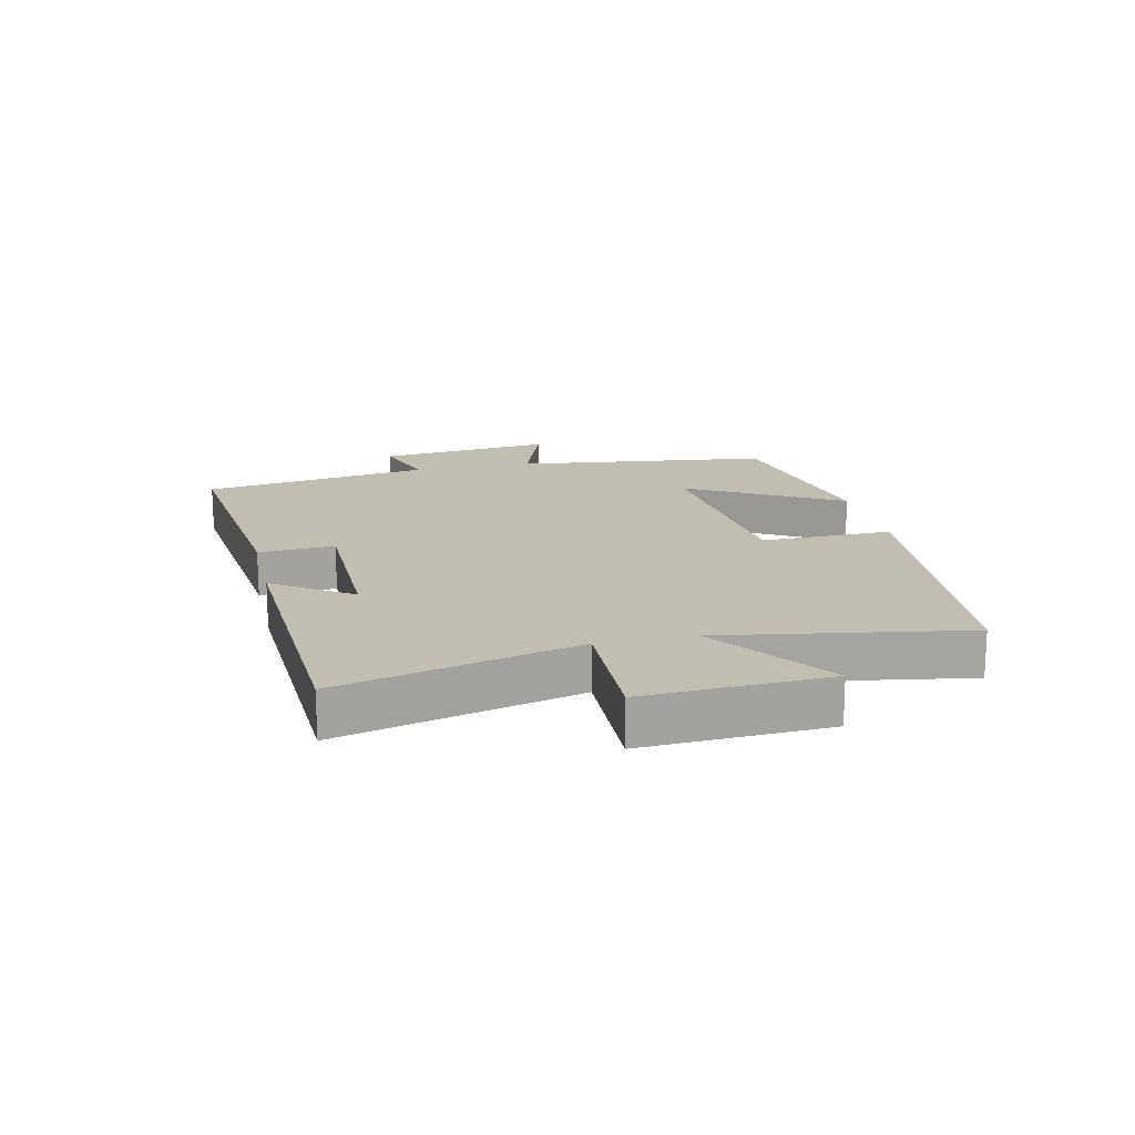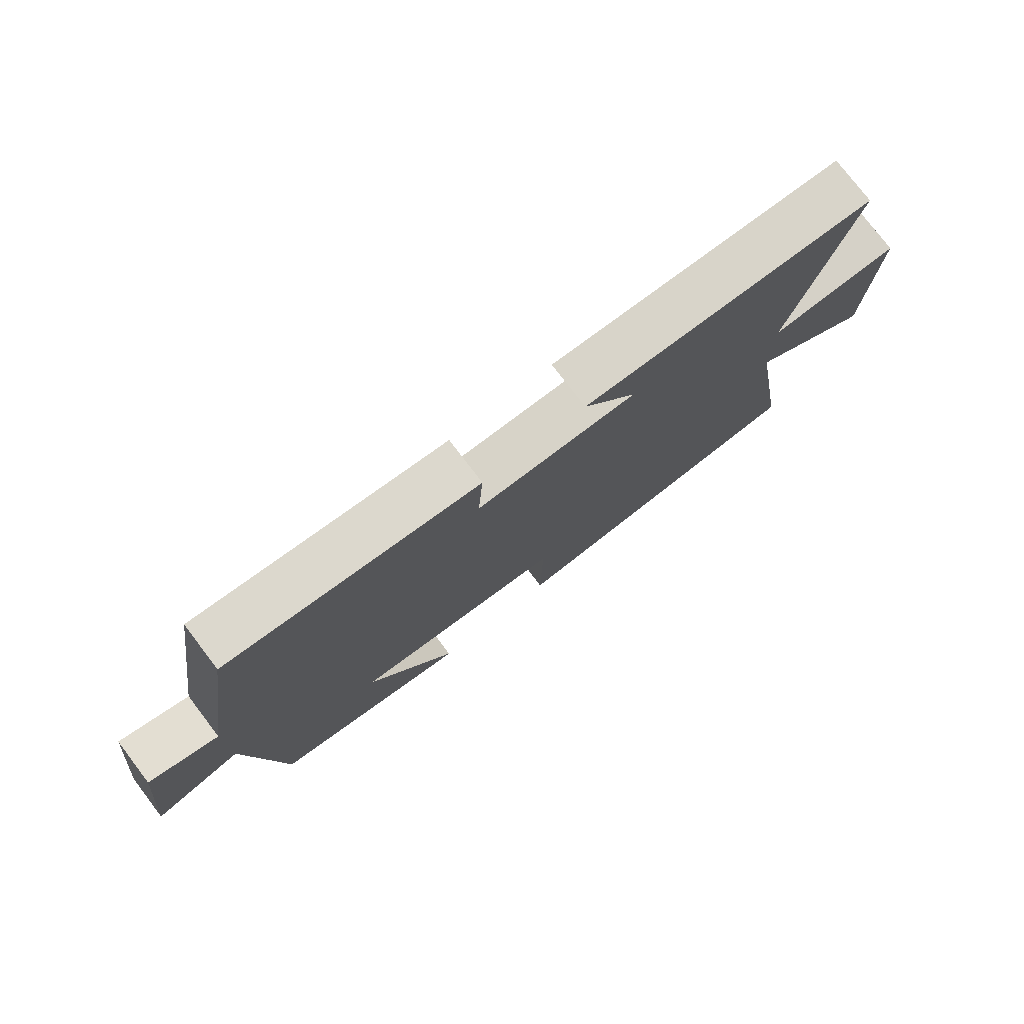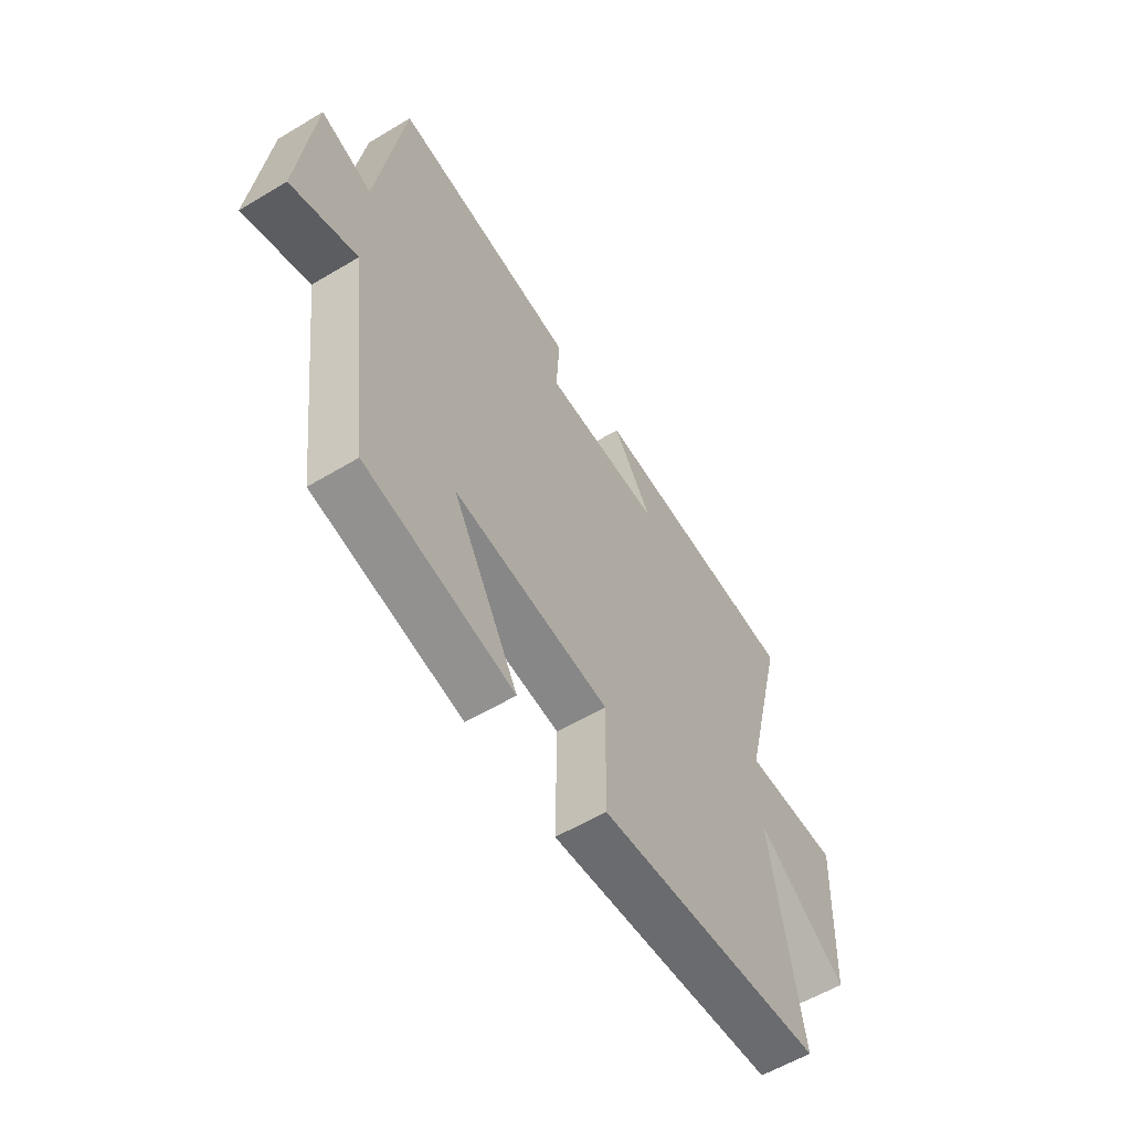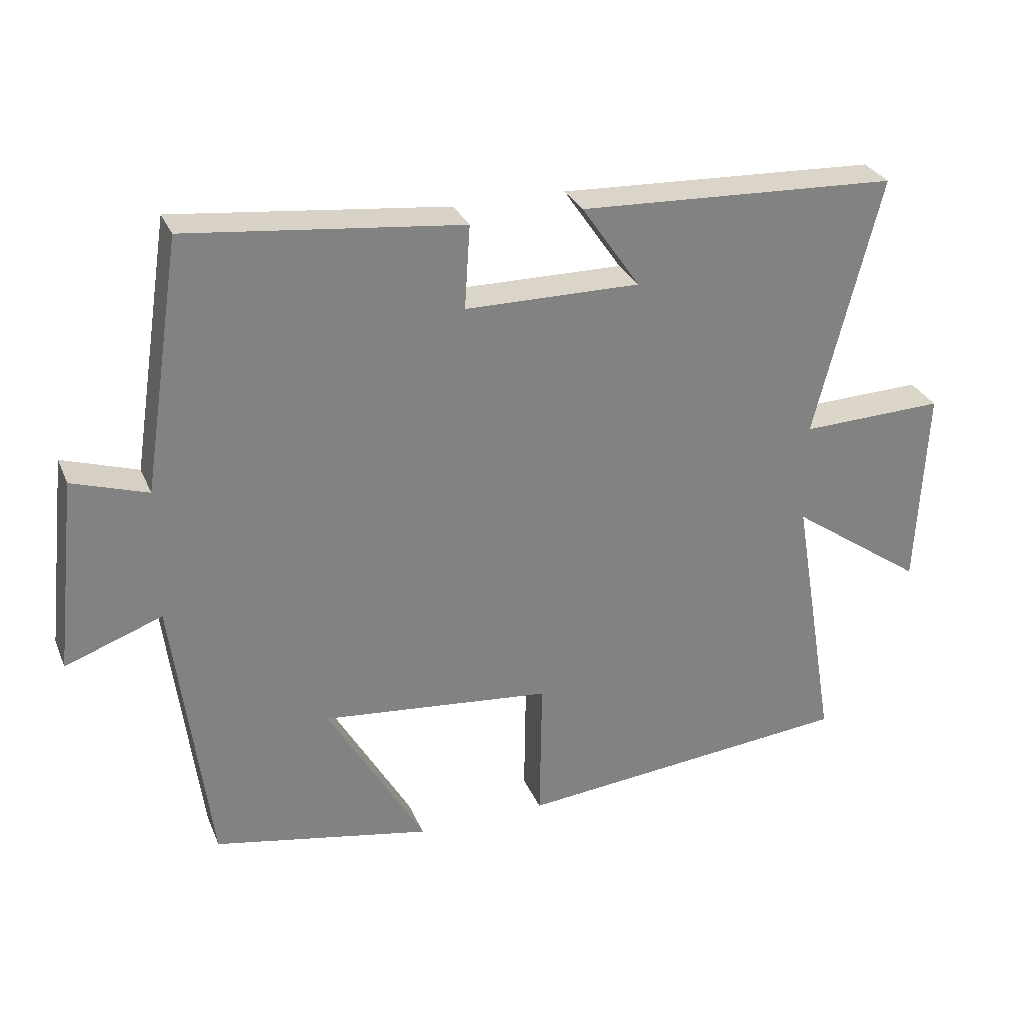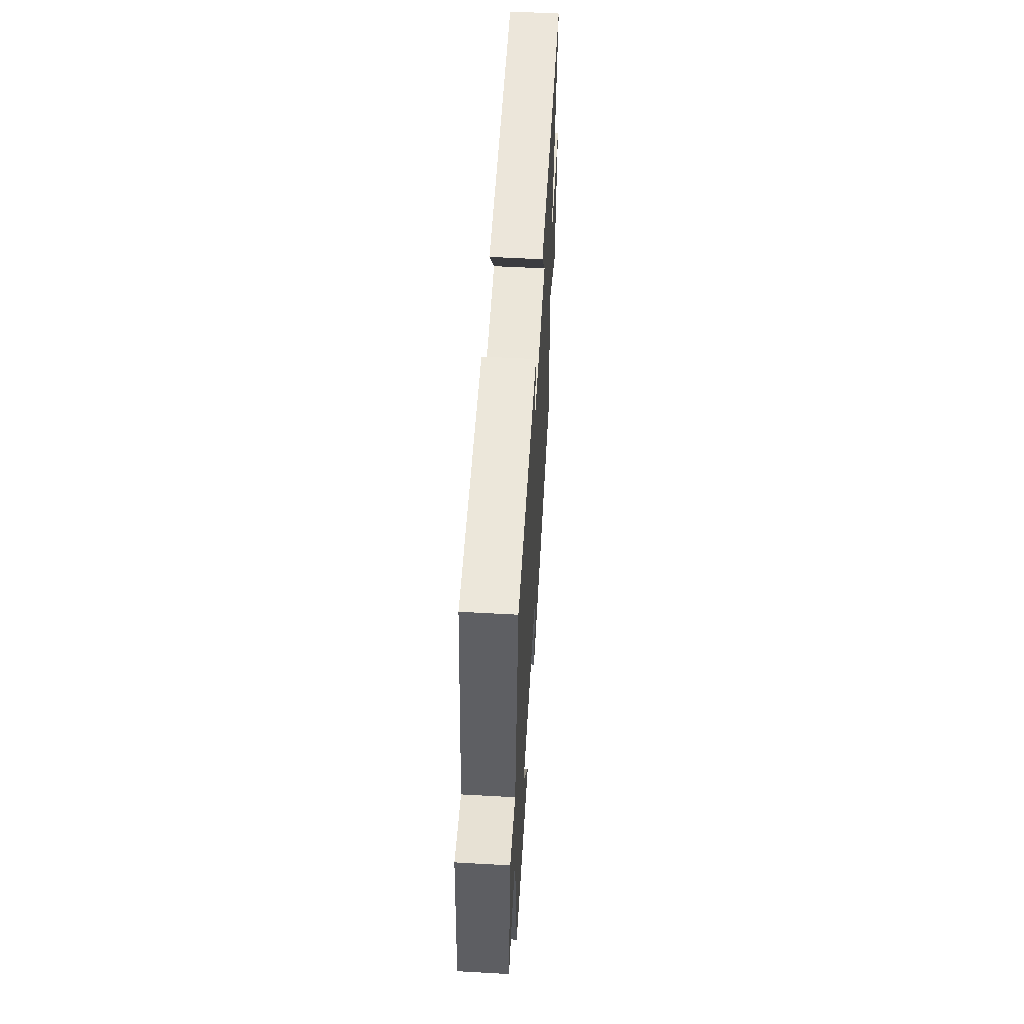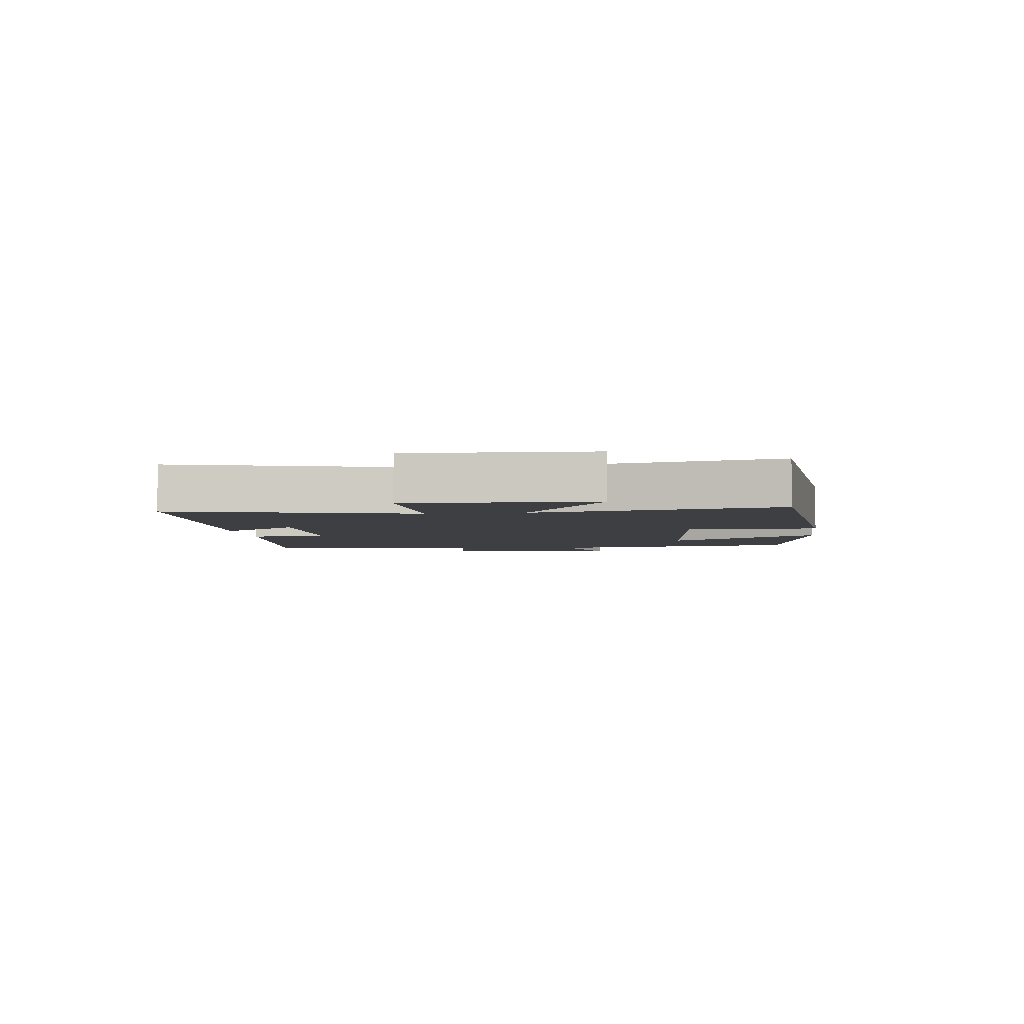
<metadata>
{"format":"obj","ext":"obj","renderer":"f3d","projection":"perspective","resolution":1024,"background":"white","views":[{"elev":16.9,"azim":77.2,"up":"+Y"},{"elev":77.0,"azim":-37.3,"up":"+Z"},{"elev":-57.9,"azim":-58.2,"up":"+Z"},{"elev":29.5,"azim":-20.0,"up":"+Z"},{"elev":57.2,"azim":-86.7,"up":"+Z"},{"elev":-4.1,"azim":97.4,"up":"+Y"}]}
</metadata>
<code>
v -0.443 0.07 0.544
v -0.039 0.07 0.5
v -0.047 0.07 0.377
v 0.211 0.07 0.375
v 0.125 0.07 0.5
v 0.597 0.07 0.479
v 0.5 0.07 0.094
v 0.712 0.07 0.101
v 0.698 0.07 -0.197
v 0.5 0.07 -0.058
v 0.566 0.07 -0.452
v 0.068 0.07 -0.5
v 0.071 0.07 -0.287
v -0.269 0.07 -0.253
v -0.126 0.07 -0.5
v -0.447 0.07 -0.439
v -0.5 0.07 -0.024
v -0.643 0.07 -0.076
v -0.611 0.07 0.21
v -0.5 0.07 0.174
v -0.443 0 0.544
v -0.039 0 0.5
v -0.047 0 0.377
v 0.211 0 0.375
v 0.125 0 0.5
v 0.597 0 0.479
v 0.5 0 0.094
v 0.712 0 0.101
v 0.698 0 -0.197
v 0.5 0 -0.058
v 0.566 0 -0.452
v 0.068 0 -0.5
v 0.071 0 -0.287
v -0.269 0 -0.253
v -0.126 0 -0.5
v -0.447 0 -0.439
v -0.5 0 -0.024
v -0.643 0 -0.076
v -0.611 0 0.21
v -0.5 0 0.174
f 17 18 19 20
f 1 2 3
f 20 1 3
f 17 20 3
f 14 15 16 17
f 17 3 4
f 14 17 4
f 13 14 4
f 12 13 4
f 11 12 4
f 10 11 4
f 7 8 9 10
f 7 10 4
f 4 5 6 7
f 40 39 38 37
f 23 22 21
f 23 21 40
f 23 40 37
f 37 36 35 34
f 24 23 37
f 24 37 34
f 24 34 33
f 24 33 32
f 24 32 31
f 24 31 30
f 30 29 28 27
f 24 30 27
f 27 26 25 24
f 1 21 22 2
f 2 22 23 3
f 3 23 24 4
f 4 24 25 5
f 5 25 26 6
f 6 26 27 7
f 7 27 28 8
f 8 28 29 9
f 9 29 30 10
f 10 30 31 11
f 11 31 32 12
f 12 32 33 13
f 13 33 34 14
f 14 34 35 15
f 15 35 36 16
f 16 36 37 17
f 17 37 38 18
f 18 38 39 19
f 19 39 40 20
f 20 40 21 1

</code>
